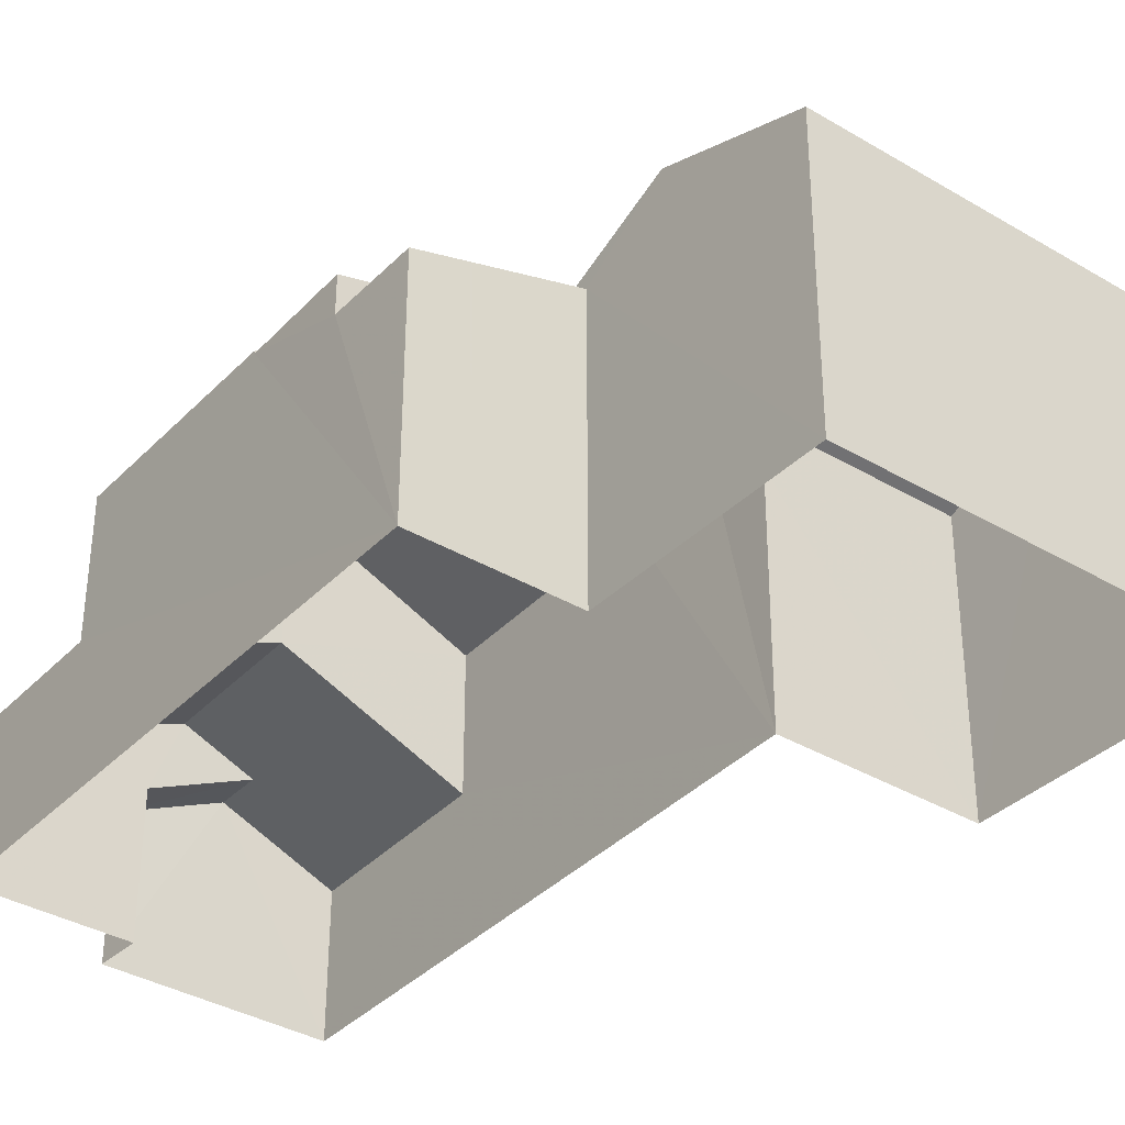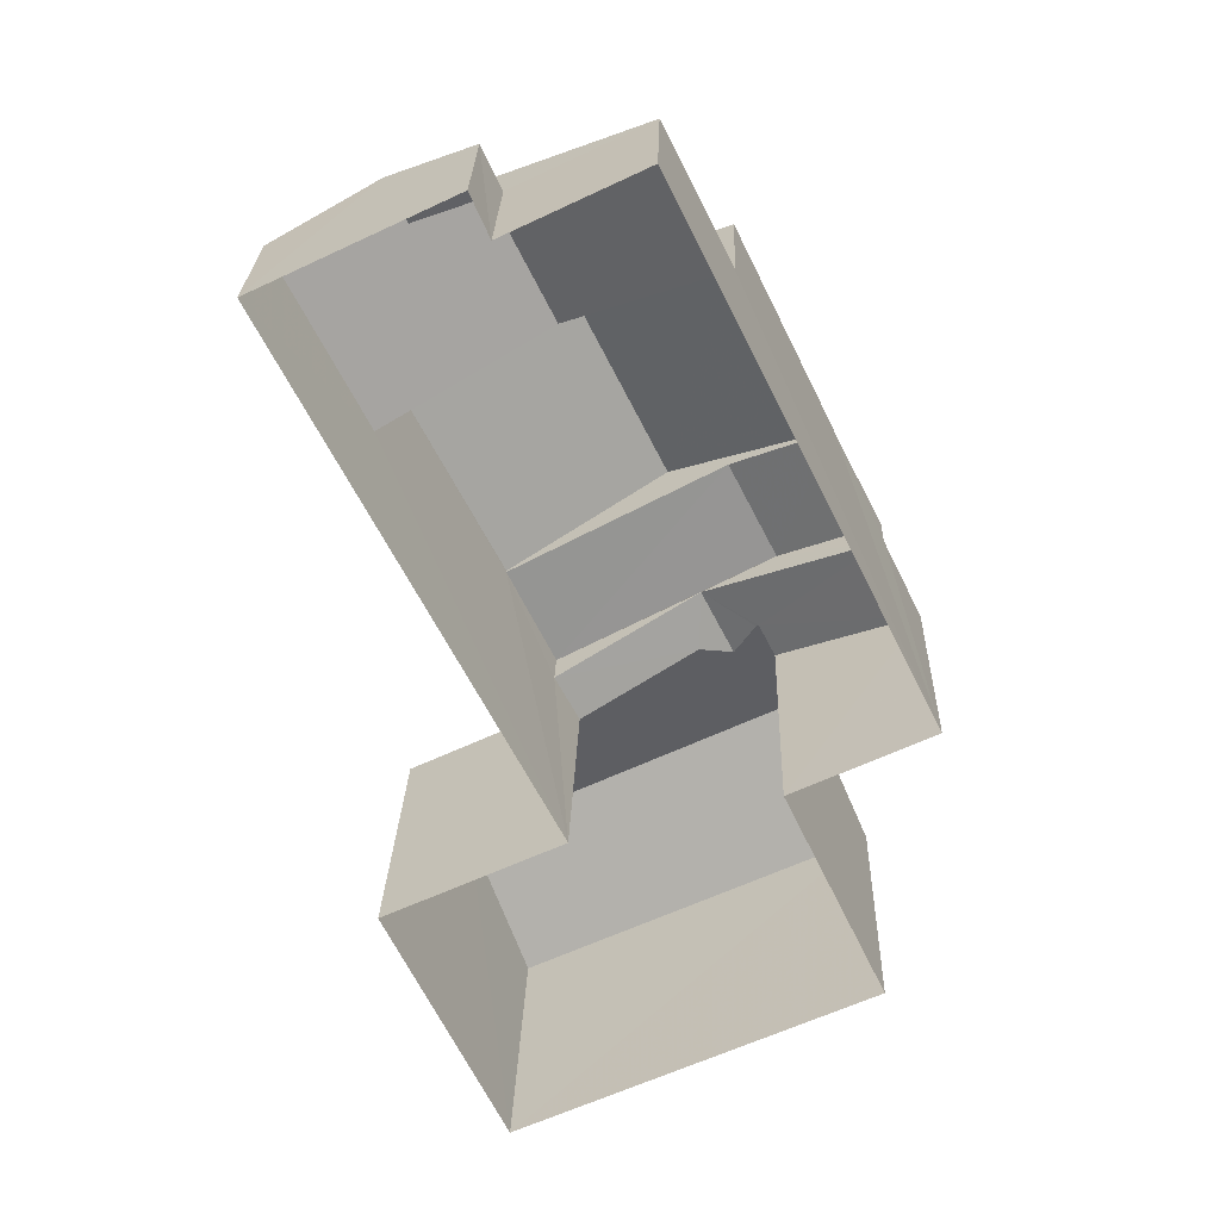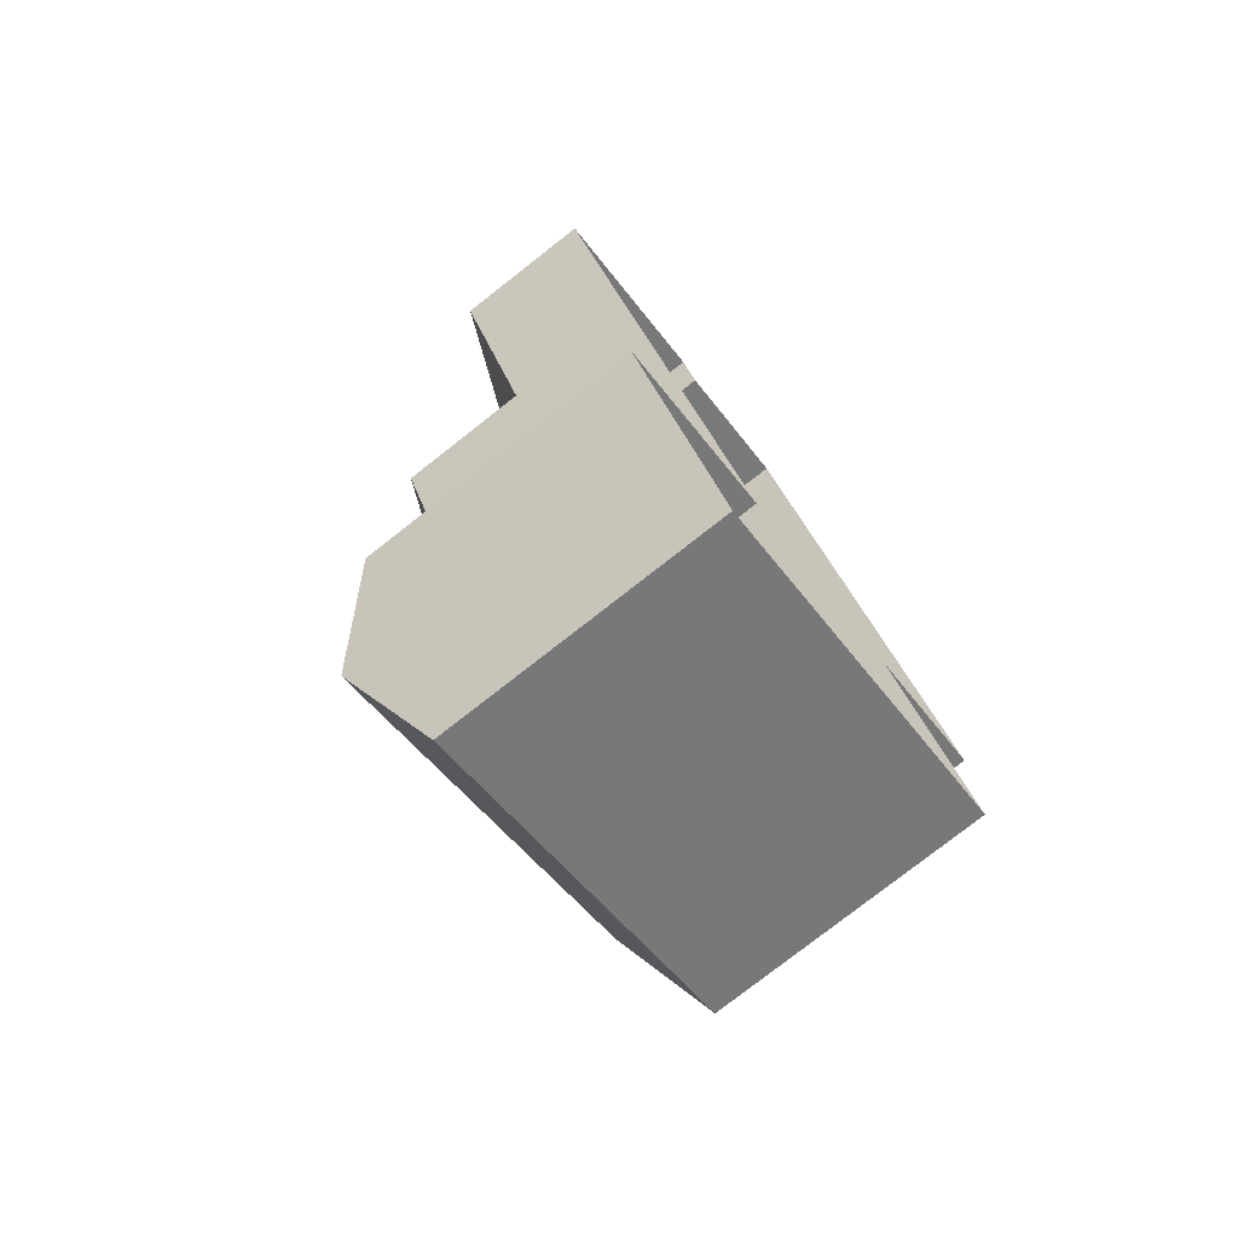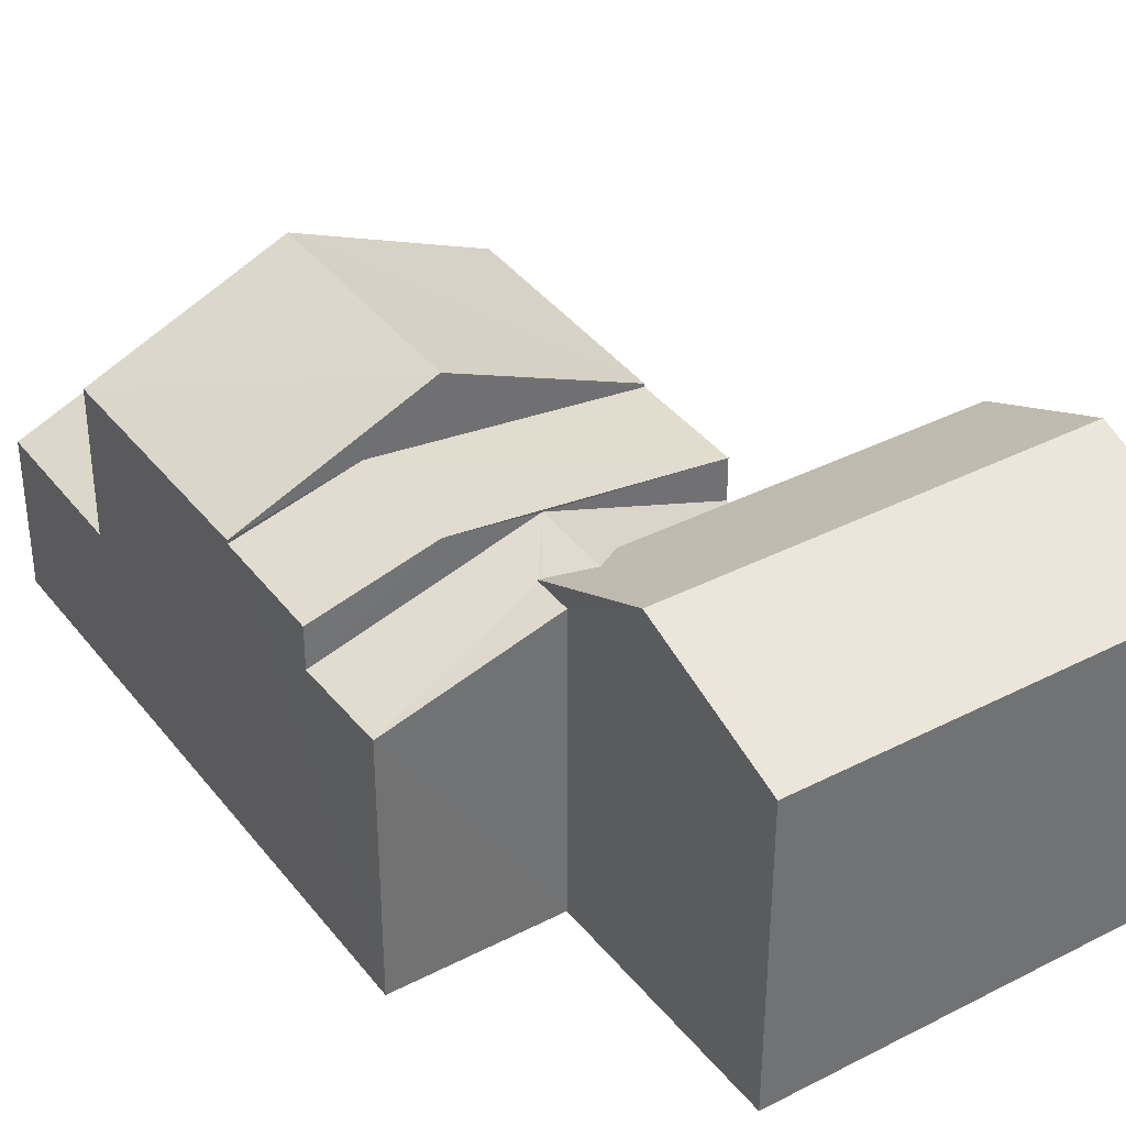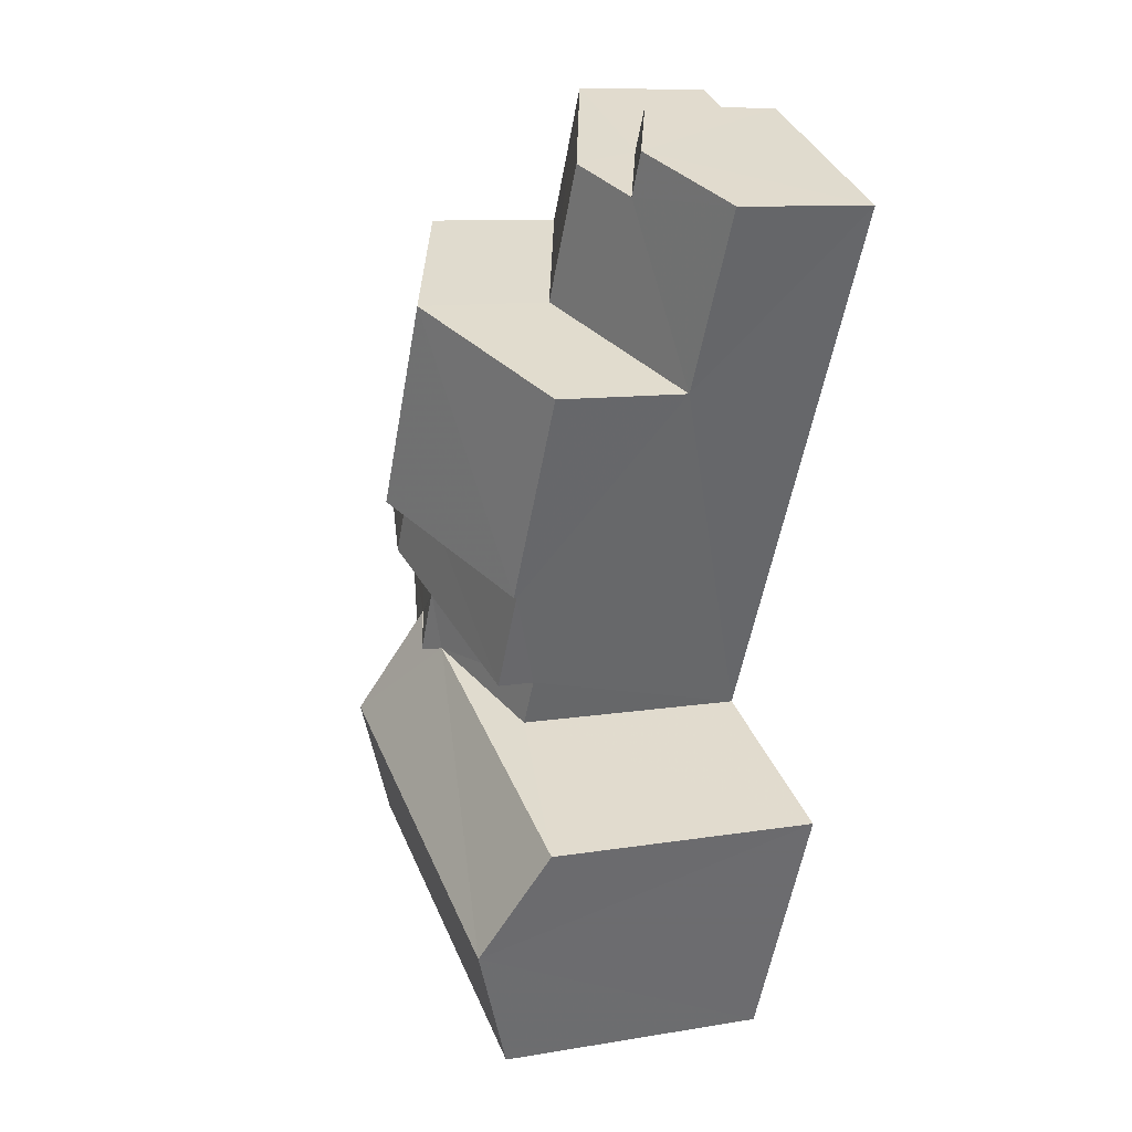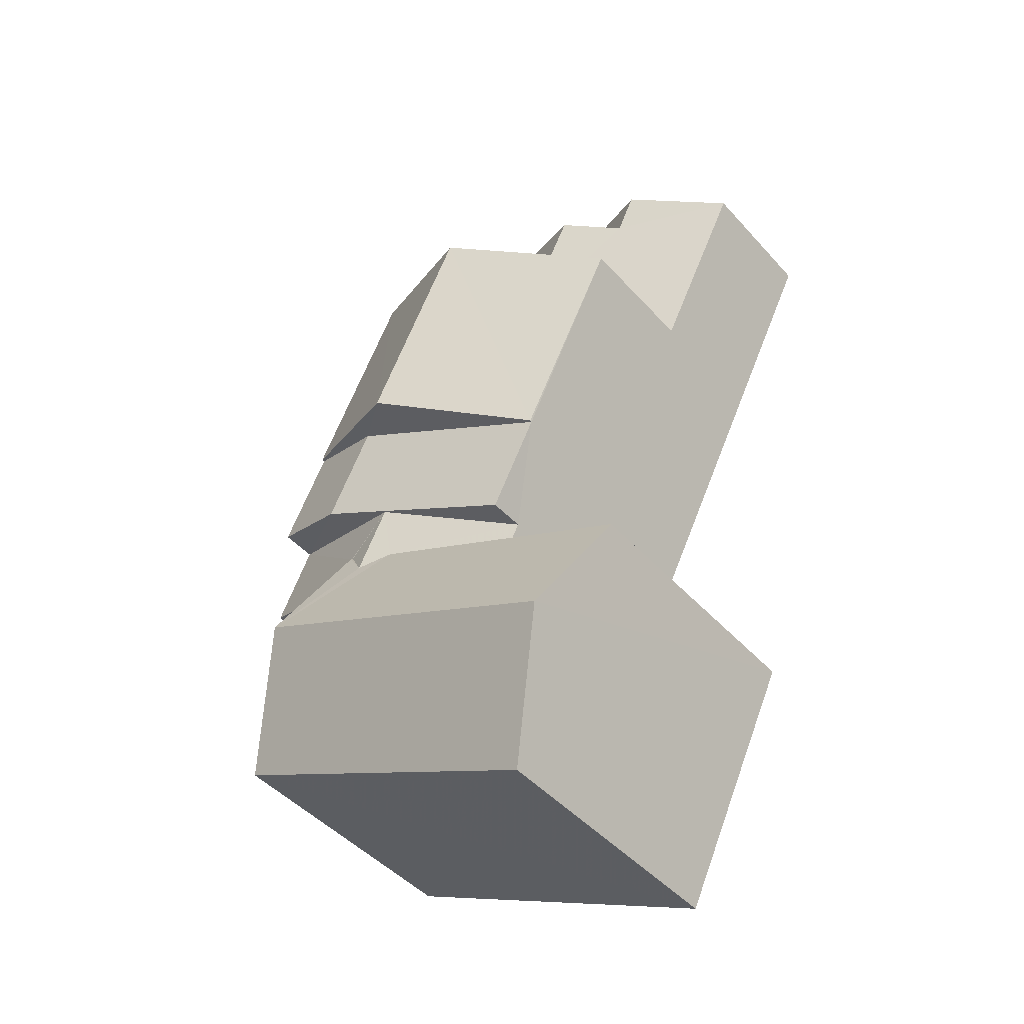
<metadata>
{"format":"obj","ext":"obj","renderer":"f3d","projection":"perspective","resolution":1024,"background":"white","views":[{"elev":-35.7,"azim":-63.8,"up":"+Z"},{"elev":26.0,"azim":-178.1,"up":"+Y"},{"elev":-78.3,"azim":128.0,"up":"+Y"},{"elev":37.1,"azim":-59.5,"up":"+Z"},{"elev":9.7,"azim":66.8,"up":"+Y"},{"elev":-45.9,"azim":39.1,"up":"+Y"}]}
</metadata>
<code>
v -3.177e+05 4.335e+04 31.16
v -3.177e+05 4.336e+04 31.17
v -3.177e+05 4.336e+04 31.17
v -3.177e+05 4.336e+04 31.16
v -3.177e+05 4.336e+04 31.17
v -3.177e+05 4.336e+04 31.17
v -3.177e+05 4.338e+04 31.18
v -3.177e+05 4.337e+04 31.17
v -3.177e+05 4.338e+04 31.18
v -3.177e+05 4.338e+04 31.18
v -3.177e+05 4.337e+04 39.57
v -3.177e+05 4.337e+04 37.8
v -3.177e+05 4.337e+04 37.8
v -3.177e+05 4.337e+04 39.59
v -3.177e+05 4.336e+04 37.89
v -3.177e+05 4.336e+04 37.89
v -3.177e+05 4.336e+04 38.12
v -3.177e+05 4.336e+04 37.89
v -3.177e+05 4.336e+04 39.19
v -3.177e+05 4.336e+04 37.88
v -3.177e+05 4.336e+04 39.18
v -3.177e+05 4.336e+04 37.89
v -3.177e+05 4.335e+04 37.88
v -3.177e+05 4.336e+04 36.81
v -3.177e+05 4.336e+04 38.13
v -3.177e+05 4.336e+04 36.81
v -3.177e+05 4.336e+04 37.72
v -3.177e+05 4.337e+04 38.4
v -3.177e+05 4.337e+04 38.4
v -3.177e+05 4.336e+04 37.72
v -3.177e+05 4.338e+04 34.56
v -3.177e+05 4.337e+04 36.3
v -3.177e+05 4.337e+04 36.31
v -3.177e+05 4.337e+04 34.56
v -3.177e+05 4.336e+04 37.79
v -3.177e+05 4.337e+04 37.79
v -3.177e+05 4.337e+04 35.64
v -3.177e+05 4.337e+04 35.64
v -3.177e+05 4.338e+04 34.56
v -3.177e+05 4.338e+04 34.56
v -3.177e+05 4.337e+04 36.82
v -3.177e+05 4.336e+04 37.87
v -3.177e+05 4.336e+04 36.82
v -3.177e+05 4.336e+04 37.87
v -3.177e+05 4.337e+04 34.55
v -3.177e+05 4.337e+04 34.55
v -3.177e+05 4.337e+04 37.73
v -3.177e+05 4.337e+04 37.73
f 1 2 3
f 4 1 3
f 5 6 7
f 2 5 3
f 8 3 9
f 8 9 10
f 9 5 7
f 3 5 9
f 11 12 13
f 11 14 12
f 15 16 17
f 18 17 19
f 20 18 21
f 17 16 19
f 21 18 19
f 22 23 21
f 19 22 21
f 18 24 25
f 25 17 18
f 26 24 18
f 27 28 29
f 27 30 28
f 31 32 33
f 31 34 32
f 14 35 36
f 14 11 35
f 37 38 39
f 40 37 39
f 25 15 17
f 25 41 42
f 42 43 44
f 42 41 43
f 15 25 42
f 33 32 37
f 32 45 37
f 37 46 38
f 37 45 46
f 29 47 48
f 29 28 47
f 4 26 20
f 20 26 18
f 3 26 4
f 5 43 6
f 5 44 43
f 15 42 16
f 45 36 30
f 46 45 8
f 36 35 30
f 8 45 3
f 3 24 26
f 24 30 27
f 45 30 3
f 3 30 24
f 5 2 44
f 16 42 44
f 16 44 19
f 44 2 22
f 44 22 19
f 46 8 38
f 8 10 38
f 10 39 38
f 47 28 13
f 13 28 11
f 11 30 35
f 11 28 30
f 9 39 10
f 9 40 39
f 23 1 21
f 1 4 21
f 4 20 21
f 22 2 1
f 23 22 1
f 13 12 47
f 48 47 41
f 43 41 6
f 6 34 7
f 7 34 31
f 47 12 34
f 6 41 47
f 6 47 34
f 36 45 32
f 36 32 14
f 32 12 14
f 32 34 12
f 27 25 24
f 27 29 25
f 25 29 41
f 29 48 41
f 40 9 31
f 37 40 33
f 9 7 31
f 40 31 33

</code>
